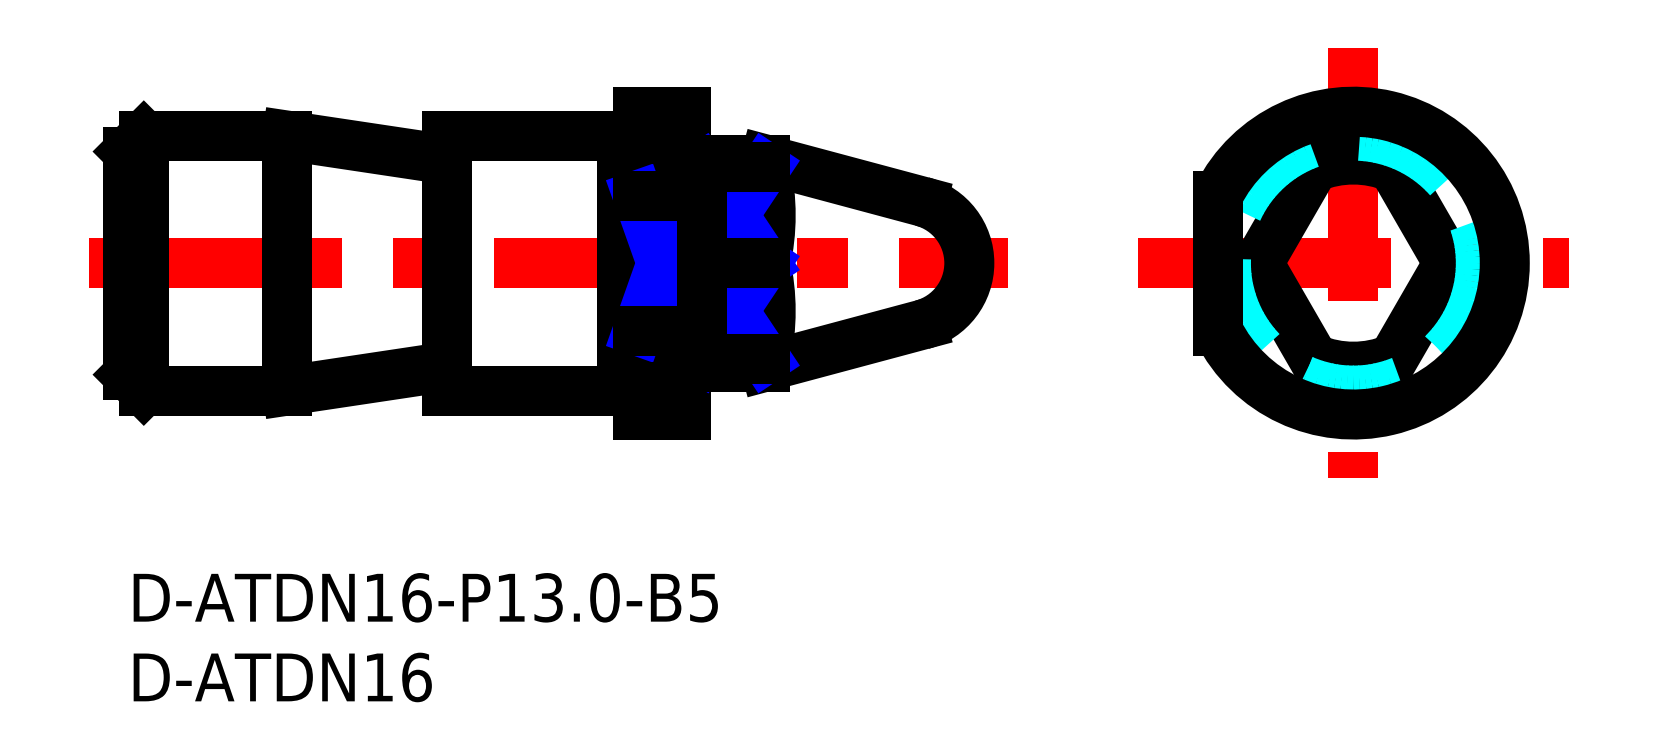
<metadata>
{"format":"dxf","ext":"dxf","renderer":"ezdxf+matplotlib","layout":"modelspace","background":"white","min_lineweight":24,"dpi":150}
</metadata>
<code>
0
SECTION
2
ENTITIES
0
INSERT
8
MSM_CONTINUOUS
2
*U3
10
0
20
0
30
0
0
INSERT
8
MSM_CONTINUOUS
2
*U4
10
0
20
0
30
0
0
LINE
8
MSM_CONTINUOUS
10
1
20
27.5
30
0
11
10
21
27.5
31
0
0
LINE
8
MSM_CONTINUOUS
10
1
20
11.5
30
0
11
10
21
11.5
31
0
0
LINE
8
MSM_CENTER
10
-2.44
20
19.5
30
0
11
55.23
21
19.5
31
0
0
LINE
8
MSM_CONTINUOUS
10
1
20
11.5
30
0
11
1
21
27.5
31
0
0
LINE
8
MSM_CONTINUOUS
10
3.6e-15
20
12.5
30
0
11
3.6e-15
21
26.5
31
0
0
LINE
8
MSM_CONTINUOUS
10
1
20
11.5
30
0
11
3.6e-15
21
12.5
31
0
0
LINE
8
MSM_CONTINUOUS
10
3.6e-15
20
26.5
30
0
11
1
21
27.5
31
0
0
LINE
8
MSM_CENTER
10
63.39
20
19.5
30
0
11
90.42
21
19.5
31
0
0
LINE
8
MSM_CONTINUOUS
10
35
20
10
30
0
11
35
21
29
31
0
0
LINE
8
MSM_CONTINUOUS
10
32
20
10
30
0
11
32
21
29
31
0
0
LINE
8
MSM_CONTINUOUS
10
20
20
11.5
30
0
11
20
21
27.5
31
0
0
LINE
8
MSM_CONTINUOUS
10
10
20
11.5
30
0
11
10
21
27.5
31
0
0
LINE
8
MSM_CONTINUOUS
10
32
20
10
30
0
11
35
21
10
31
0
0
LINE
8
0
10
33.5
20
10
30
0
11
33.5
21
10
31
0
0
LINE
8
MSM_CONTINUOUS
10
32.75
20
10
30
0
11
32.75
21
10
31
0
0
LINE
8
MSM_CONTINUOUS
10
20
20
11.5
30
0
11
31
21
11.5
31
0
0
LINE
8
MSM_CONTINUOUS
10
32
20
29
30
0
11
35
21
29
31
0
0
LINE
8
MSM_CONTINUOUS
10
20
20
27.5
30
0
11
31
21
27.5
31
0
0
ARC
8
MSM_CONTINUOUS
10
26.84
20
22.5
30
0
40
13.5
50
347.2
51
12.84
0
LINE
8
MSM_CONTINUOUS
10
40
20
25.5
30
0
11
40
21
26
31
0
0
LINE
8
MSM_CONTINUOUS
10
40
20
26
30
0
11
49.84
21
23.36
31
0
0
LINE
8
MSM_CONTINUOUS
10
40
20
13
30
0
11
40
21
13.5
31
0
0
LINE
8
MSM_CONTINUOUS
10
40
20
13
30
0
11
49.84
21
15.64
31
0
0
ARC
8
MSM_CONTINUOUS
10
26.84
20
16.5
30
0
40
13.5
50
347.2
51
12.84
0
LINE
8
MSM_CONTINUOUS
10
36
20
13
30
0
11
40
21
13
31
0
0
LINE
8
MSM_CONTINUOUS
10
36
20
26
30
0
11
40
21
26
31
0
0
LINE
8
MSM_CENTER
10
76.91
20
33.02
30
0
11
76.91
21
5.984
31
0
0
LINE
8
MSM_CONTINUOUS
10
31
20
11.5
30
0
11
31
21
27.5
31
0
0
LINE
8
MSM_NARROW
10
32
20
23.74
30
0
11
35
21
15.26
31
0
0
LINE
8
MSM_NARROW
10
35
20
23.74
30
0
11
32
21
15.26
31
0
0
LINE
8
MSM_NARROW
10
36
20
25.5
30
0
11
40
21
19.5
31
0
0
LINE
8
MSM_NARROW
10
40
20
19.5
30
0
11
36
21
13.5
31
0
0
LINE
8
MSM_NARROW
10
40
20
25.5
30
0
11
36
21
19.5
31
0
0
LINE
8
MSM_NARROW
10
36
20
19.5
30
0
11
40
21
13.5
31
0
0
LINE
8
MSM_CONTINUOUS
10
31
20
27.3
30
0
11
32
21
27.3
31
0
0
LINE
8
MSM_CONTINUOUS
10
31
20
11.7
30
0
11
32
21
11.7
31
0
0
LINE
8
MSM_CONTINUOUS
10
35.8
20
25.8
30
0
11
35.2
21
25.8
31
0
0
ARC
8
MSM_CONTINUOUS
10
35.2
20
26
30
0
40
0.2
50
180
51
270
0
ARC
8
MSM_CONTINUOUS
10
35.8
20
26
30
0
40
0.2
50
270
51
0
0
LINE
8
MSM_CONTINUOUS
10
36
20
26
30
0
11
36
21
13
31
0
0
ARC
8
MSM_CONTINUOUS
10
35.8
20
13
30
0
40
0.2
50
0
51
90
0
ARC
8
MSM_CONTINUOUS
10
35.2
20
13
30
0
40
0.2
50
90
51
180
0
LINE
8
MSM_CONTINUOUS
10
35.8
20
13.2
30
0
11
35.2
21
13.2
31
0
0
LINE
8
MSM_CONTINUOUS
10
10
20
27.5
30
0
11
20
21
26
31
0
0
LINE
8
MSM_CONTINUOUS
10
10
20
11.5
30
0
11
20
21
13
31
0
0
ARC
8
MSM_CONTINUOUS
10
48.8
20
19.5
30
0
40
4
50
285
51
75
0
ARC
8
MSM_CONTINUOUS
10
76.91
20
19.5
30
0
40
6.5
50
67.38
51
112.6
0
LINE
8
MSM_CONTINUOUS
10
79.41
20
25.5
30
0
11
82.87
21
19.5
31
0
0
LINE
8
MSM_CONTINUOUS
10
74.41
20
25.5
30
0
11
70.94
21
19.5
31
0
0
LINE
8
MSM_CONTINUOUS
10
79.41
20
13.5
30
0
11
82.87
21
19.5
31
0
0
LINE
8
MSM_CONTINUOUS
10
74.41
20
13.5
30
0
11
70.94
21
19.5
31
0
0
ARC
8
MSM_CONTINUOUS
10
76.91
20
19.5
30
0
40
6.5
50
247.4
51
292.6
0
CIRCLE
8
MSM_DASHED
10
76.91
20
19.5
30
0
40
8
0
ARC
8
MSM_CONTINUOUS
10
76.91
20
19.5
30
0
40
9.5
50
206.5
51
153.5
0
LINE
8
MSM_CONTINUOUS
10
68.41
20
23.74
30
0
11
68.41
21
15.26
31
0
0
LINE
8
MSM_CONTINUOUS
10
35
20
23.74
30
0
11
32
21
23.74
31
0
0
LINE
8
MSM_CONTINUOUS
10
35
20
15.26
30
0
11
32
21
15.26
31
0
0
LINE
8
MSM_CONTINUOUS
10
40
20
25.5
30
0
11
36
21
25.5
31
0
0
LINE
8
MSM_CONTINUOUS
10
40
20
13.5
30
0
11
36
21
13.5
31
0
0
LINE
8
MSM_CONTINUOUS
10
40
20
19.5
30
0
11
36
21
19.5
31
0
0
ENDSEC
0
EOF

</code>
